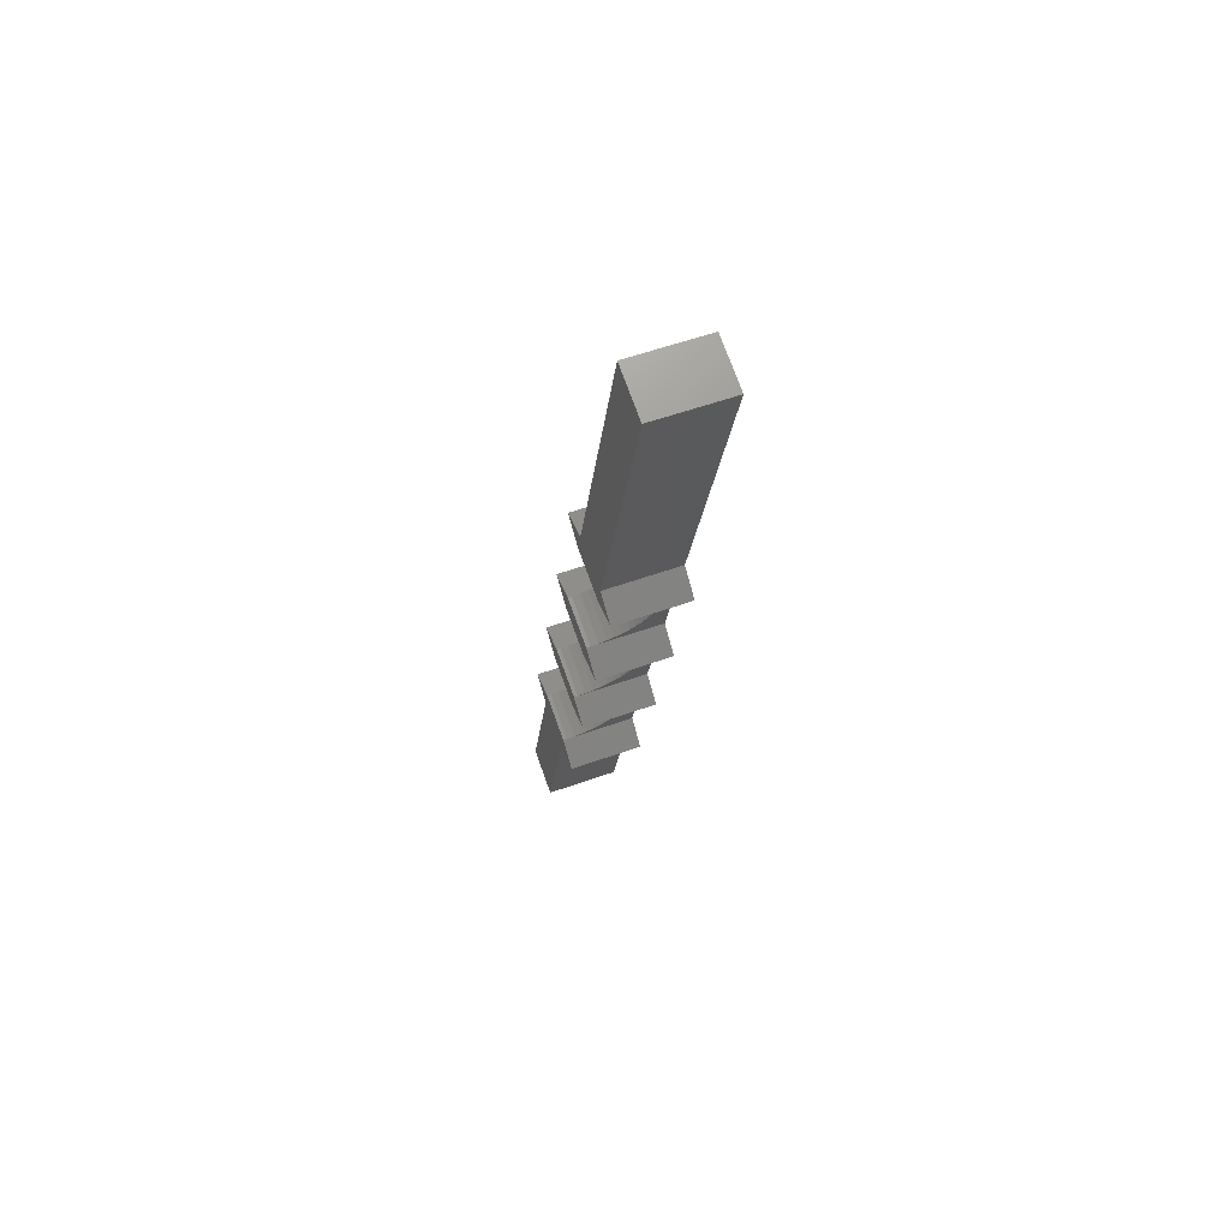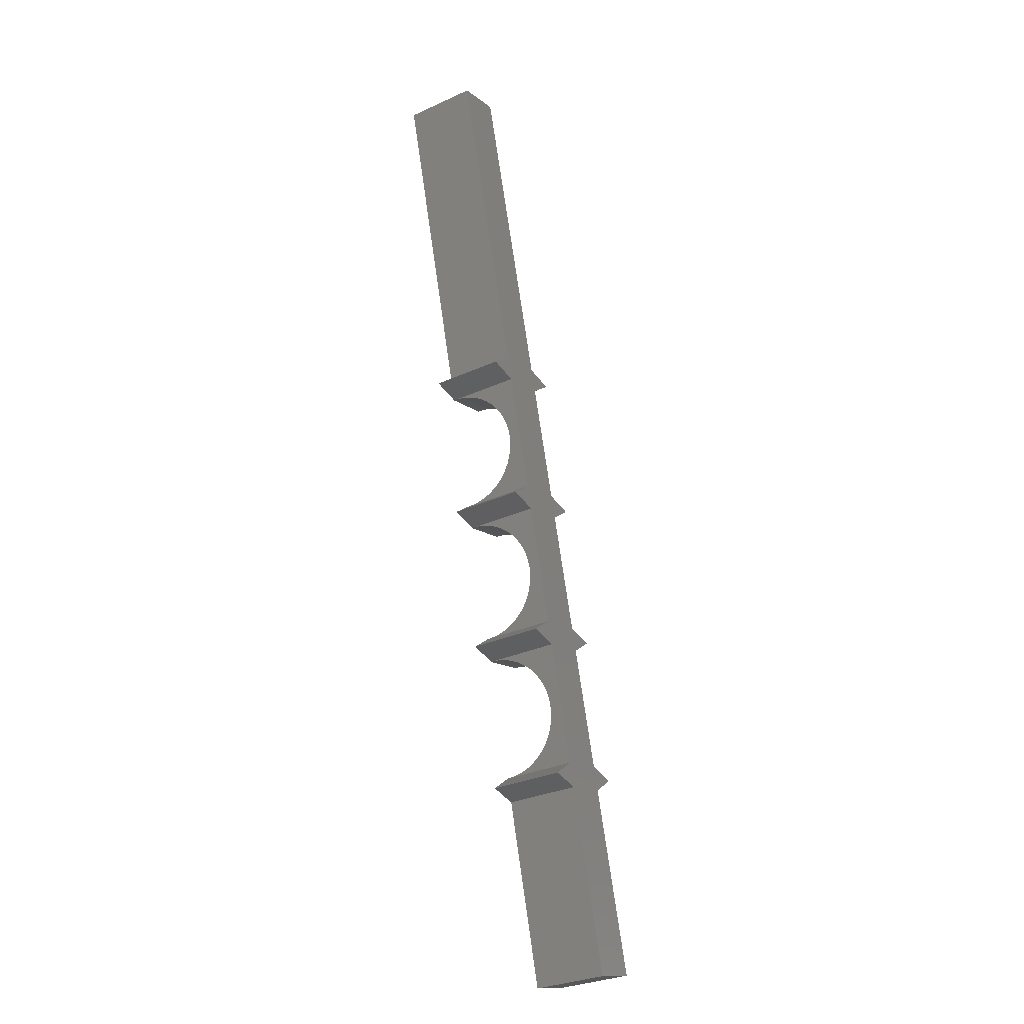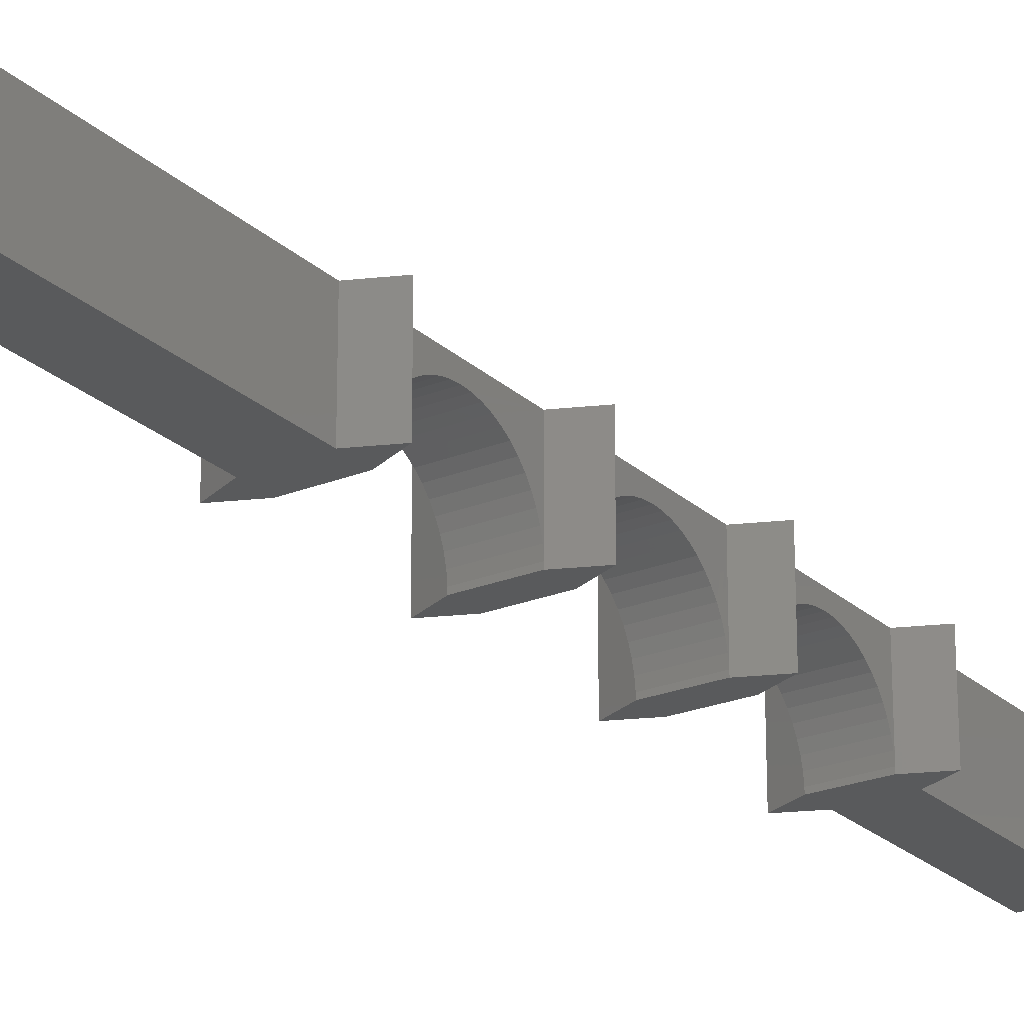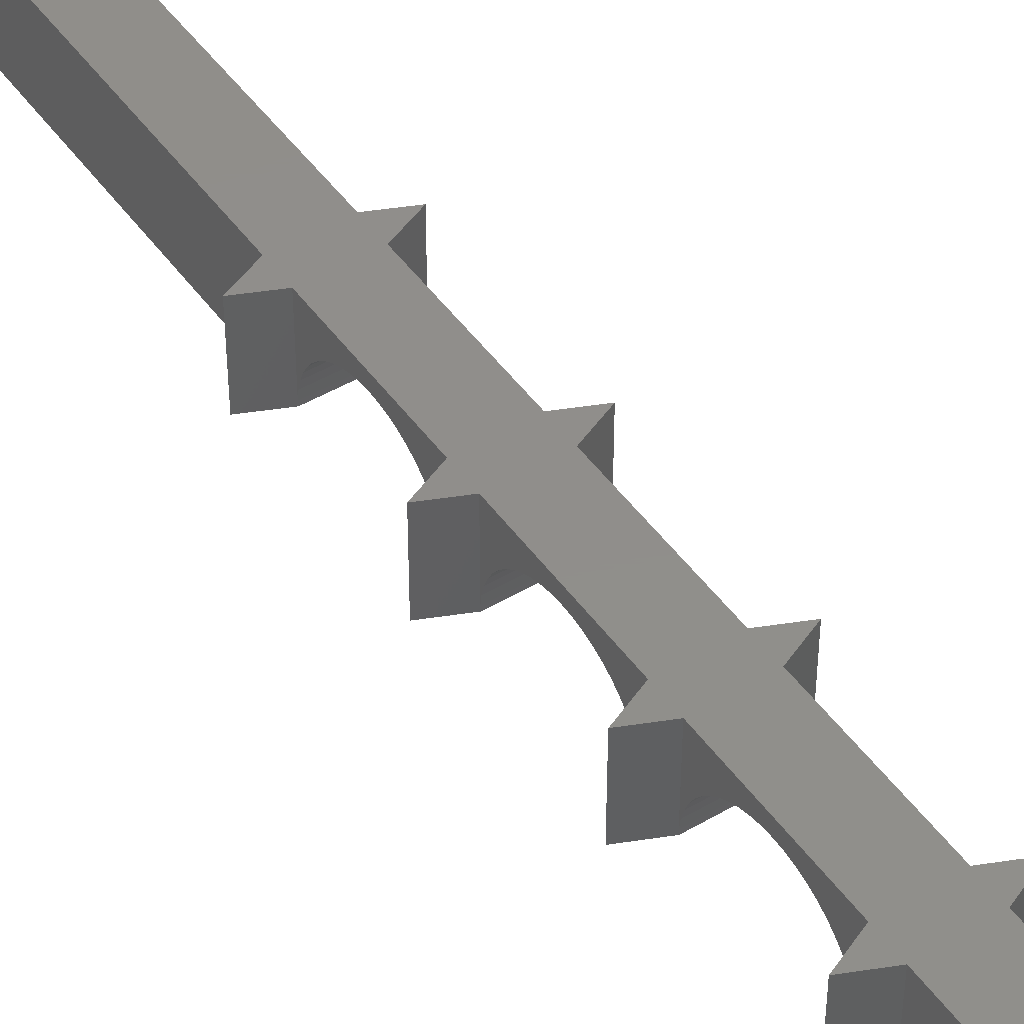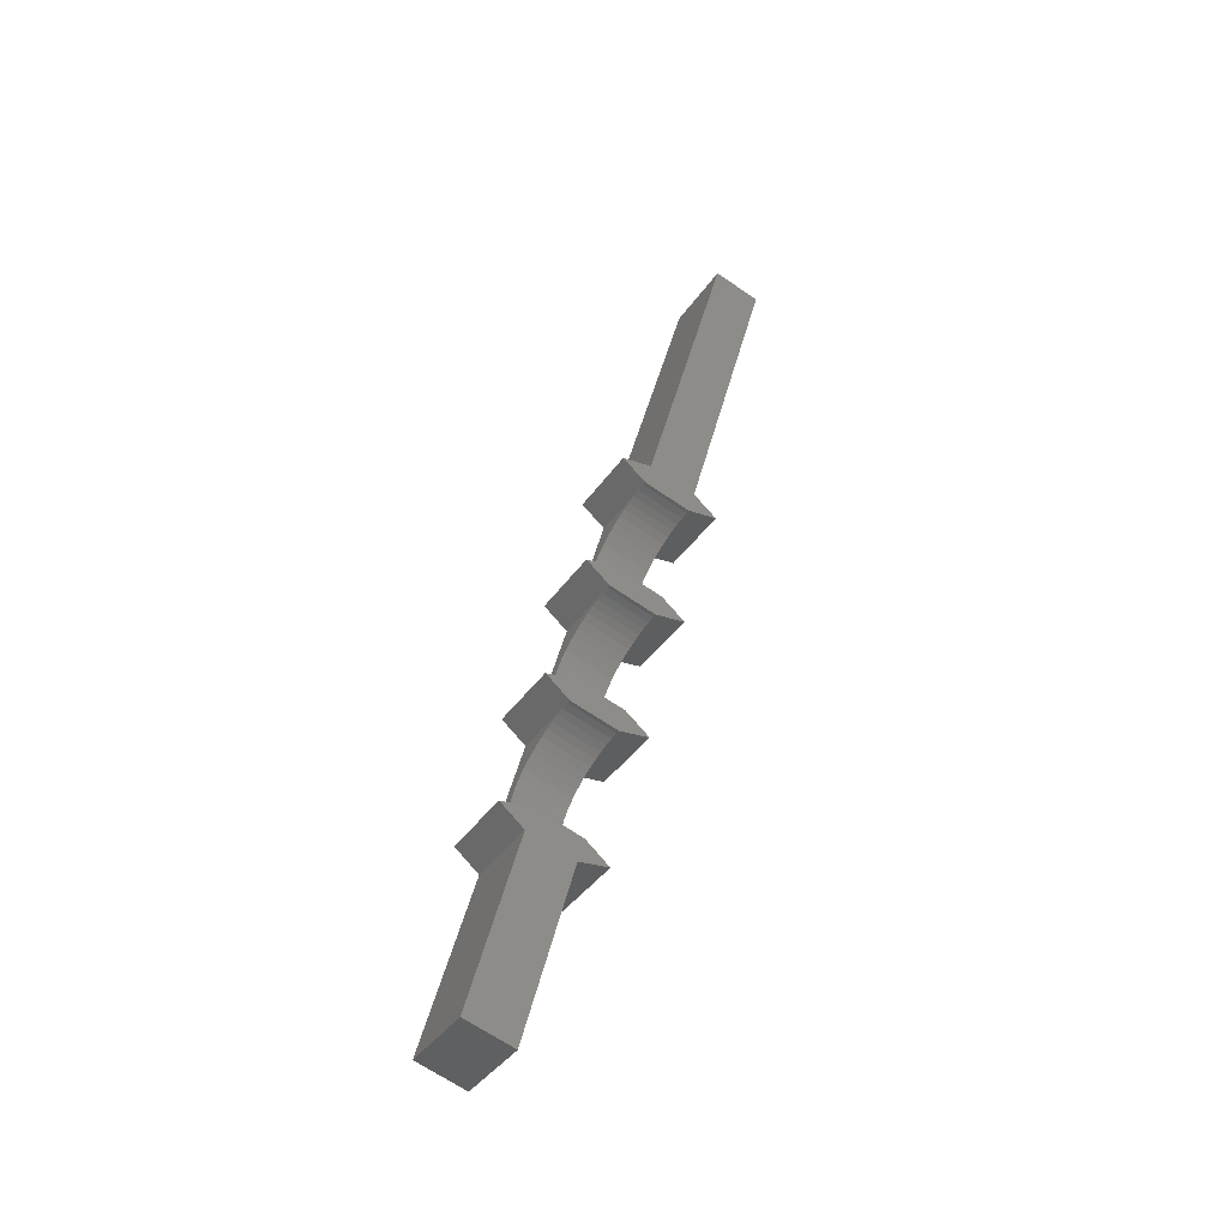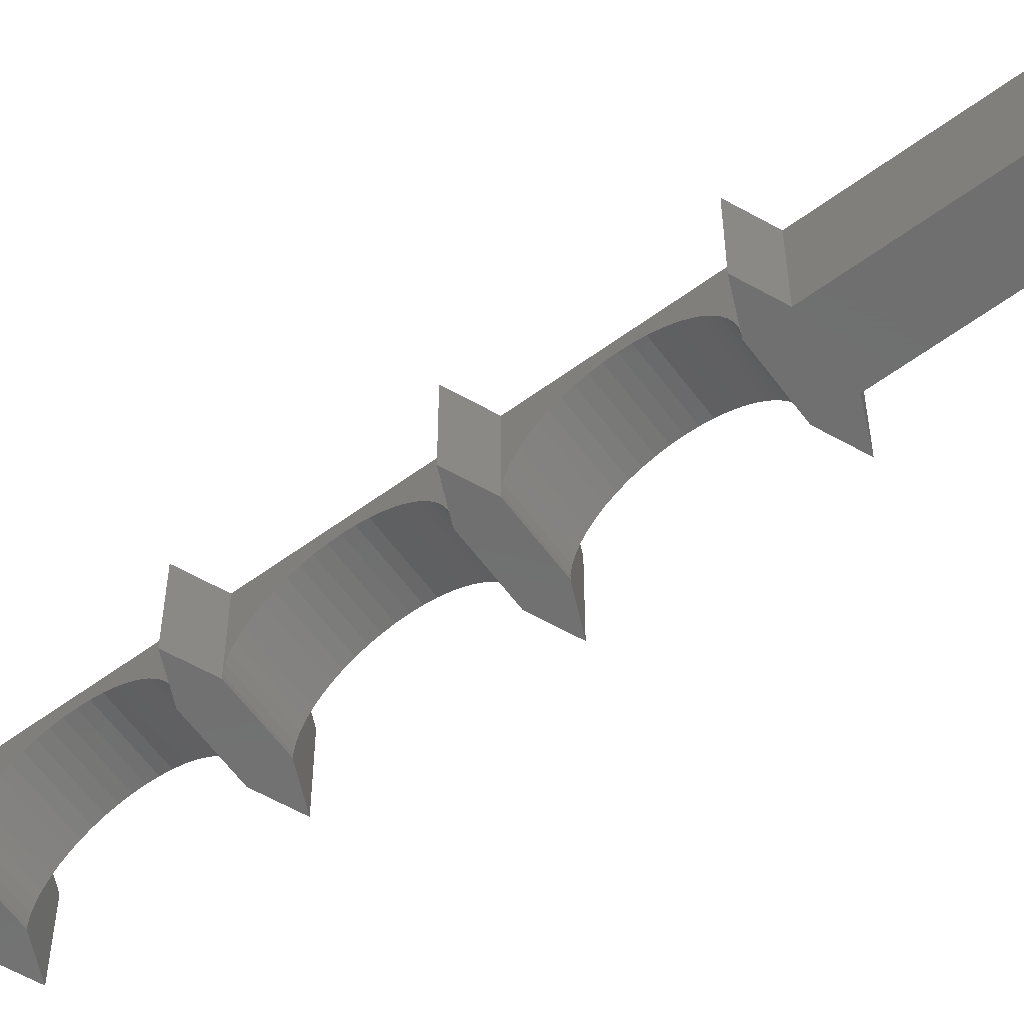
<metadata>
{"format":"stl","ext":"stl","renderer":"f3d","projection":"perspective","resolution":1024,"background":"white","views":[{"elev":56.7,"azim":-110.4,"up":"+Y"},{"elev":-31.3,"azim":-57.2,"up":"+Y"},{"elev":-23.7,"azim":-130.9,"up":"+Z"},{"elev":47.0,"azim":-18.7,"up":"+Z"},{"elev":-40.1,"azim":148.6,"up":"+Y"},{"elev":-61.6,"azim":141.5,"up":"+Z"}]}
</metadata>
<code>
# stl→obj: 218 verts, 432 faces
v 128.6 69.85 6
v 126.1 70.23 6
v 126.7 68.3 6
v 131.7 58.26 6
v 129.3 58.64 6
v 129.8 56.71 6
v 134.8 46.67 6
v 132.4 47.05 6
v 132.9 45.12 6
v 137.9 35.08 6
v 135.5 35.46 6
v 136 33.52 6
v 136 18 6
v 139.9 19.04 6
v 132.1 32.49 6
v 131.6 34.42 6
v 129 44.08 6
v 128.5 46.01 6
v 125.9 55.67 6
v 125.4 57.6 6
v 122.8 67.26 6
v 122.3 69.19 6
v 119.2 96.31 6
v 115.3 95.27 6
v 129.7 32.87 6
v 126.6 44.46 6
v 123.5 56.05 6
v 120.4 67.64 6
v 128.5 46.01 0
v 126.6 44.46 0
v 129 44.08 0
v 122.8 67.26 0
v 120.4 67.64 0
v 122.3 69.19 0
v 122.8 67.25 0
v 126.7 68.3 0
v 126.7 68.29 0
v 126.1 70.23 0
v 119.2 96.31 0
v 115.3 95.27 0
v 128.6 69.85 0
v 125.9 55.67 0
v 123.5 56.05 0
v 125.4 57.6 0
v 129.8 56.71 0
v 129.8 56.7 0
v 125.9 55.66 0
v 129.3 58.64 0
v 129.2 58.65 0
v 125.4 57.61 0
v 131.7 58.26 0
v 132.9 45.12 0
v 132.9 45.11 0
v 132.4 47.05 0
v 129 44.07 0
v 132.4 47.06 0
v 128.5 46.02 0
v 134.8 46.67 0
v 132.1 32.49 0
v 129.7 32.87 0
v 131.6 34.42 0
v 136 18 0
v 136 33.52 0
v 139.9 19.04 0
v 135.5 35.46 0
v 135.5 35.47 0
v 131.6 34.43 0
v 137.9 35.08 0
v 125.4 57.61 0.314
v 122.8 67.25 0.314
v 122.8 67.18 0.9369
v 122.9 67.03 1.545
v 122.9 66.8 2.129
v 123 66.51 2.679
v 123.1 66.15 3.187
v 123.2 65.74 3.645
v 123.3 65.27 4.045
v 123.5 64.76 4.382
v 123.6 64.21 4.649
v 123.8 63.63 4.843
v 123.9 63.04 4.961
v 124.1 62.43 5
v 124.3 61.83 4.961
v 124.4 61.23 4.843
v 124.6 60.65 4.649
v 124.7 60.11 4.382
v 124.9 59.59 4.045
v 125 59.13 3.645
v 125.1 58.71 3.187
v 125.2 58.35 2.679
v 125.3 58.06 2.129
v 125.3 57.84 1.545
v 125.4 57.69 0.9369
v 128.5 46.02 0.314
v 125.9 55.66 0.314
v 125.9 55.59 0.9369
v 126 55.43 1.545
v 126 55.21 2.129
v 126.1 54.92 2.679
v 126.2 54.56 3.187
v 126.3 54.15 3.645
v 126.4 53.68 4.045
v 126.6 53.17 4.382
v 126.7 52.62 4.649
v 126.9 52.04 4.843
v 127 51.45 4.961
v 127.2 50.84 5
v 127.4 50.24 4.961
v 127.5 49.64 4.843
v 127.7 49.06 4.649
v 127.8 48.51 4.382
v 128 48 4.045
v 128.1 47.54 3.645
v 128.2 47.12 3.187
v 128.3 46.76 2.679
v 128.4 46.47 2.129
v 128.4 46.25 1.545
v 128.5 46.1 0.9369
v 131.6 34.43 0.314
v 129 44.07 0.314
v 129 43.99 0.9369
v 129.1 43.84 1.545
v 129.1 43.62 2.129
v 129.2 43.33 2.679
v 129.3 42.97 3.187
v 129.4 42.56 3.645
v 129.5 42.09 4.045
v 129.7 41.58 4.382
v 129.8 41.03 4.649
v 130 40.45 4.843
v 130.1 39.86 4.961
v 130.3 39.25 5
v 130.5 38.65 4.961
v 130.6 38.05 4.843
v 130.8 37.47 4.649
v 130.9 36.92 4.382
v 131.1 36.41 4.045
v 131.2 35.94 3.645
v 131.3 35.53 3.187
v 131.4 35.17 2.679
v 131.5 34.88 2.129
v 131.5 34.66 1.545
v 131.6 34.51 0.9369
v 126.7 68.29 0.314
v 126.7 68.21 0.9369
v 126.7 68.06 1.545
v 126.8 67.84 2.129
v 126.9 67.55 2.679
v 127 67.19 3.187
v 127.1 66.77 3.645
v 127.2 66.31 4.045
v 127.3 65.79 4.382
v 127.5 65.25 4.649
v 127.6 64.67 4.843
v 127.8 64.07 4.961
v 128 63.47 5
v 128.1 62.86 4.961
v 128.3 62.27 4.843
v 128.4 61.69 4.649
v 128.6 61.14 4.382
v 128.7 60.63 4.045
v 128.8 60.16 3.645
v 129 59.75 3.187
v 129.1 59.39 2.679
v 129.1 59.1 2.129
v 129.2 58.87 1.545
v 129.2 58.72 0.9369
v 129.2 58.65 0.314
v 129.8 56.7 0.314
v 129.8 56.62 0.9369
v 129.8 56.47 1.545
v 129.9 56.25 2.129
v 130 55.95 2.679
v 130.1 55.6 3.187
v 130.2 55.18 3.645
v 130.3 54.72 4.045
v 130.4 54.2 4.382
v 130.6 53.65 4.649
v 130.7 53.08 4.843
v 130.9 52.48 4.961
v 131.1 51.88 5
v 131.2 51.27 4.961
v 131.4 50.68 4.843
v 131.5 50.1 4.649
v 131.7 49.55 4.382
v 131.8 49.04 4.045
v 131.9 48.57 3.645
v 132.1 48.16 3.187
v 132.2 47.8 2.679
v 132.2 47.51 2.129
v 132.3 47.28 1.545
v 132.3 47.13 0.9369
v 132.4 47.06 0.314
v 132.9 45.11 0.314
v 132.9 45.03 0.9369
v 132.9 44.88 1.545
v 133 44.66 2.129
v 133.1 44.36 2.679
v 133.2 44.01 3.187
v 133.3 43.59 3.645
v 133.4 43.12 4.045
v 133.5 42.61 4.382
v 133.7 42.06 4.649
v 133.8 41.49 4.843
v 134 40.89 4.961
v 134.2 40.29 5
v 134.3 39.68 4.961
v 134.5 39.08 4.843
v 134.6 38.51 4.649
v 134.8 37.96 4.382
v 134.9 37.45 4.045
v 135.1 36.98 3.645
v 135.2 36.56 3.187
v 135.3 36.21 2.679
v 135.3 35.92 2.129
v 135.4 35.69 1.545
v 135.4 35.54 0.9369
v 135.5 35.47 0.314
f 1 2 3
f 4 5 6
f 7 8 9
f 10 11 12
f 12 13 14
f 15 12 11
f 16 11 9
f 17 9 8
f 12 15 13
f 11 16 15
f 18 8 6
f 19 6 5
f 9 17 16
f 8 18 17
f 20 5 3
f 21 3 2
f 6 19 18
f 5 20 19
f 3 21 20
f 2 22 21
f 23 22 2
f 22 23 24
f 15 16 25
f 17 18 26
f 19 20 27
f 21 22 28
f 29 26 18
f 26 29 30
f 30 17 26
f 17 30 31
f 32 33 34
f 35 36 37
f 32 36 35
f 36 32 38
f 34 38 32
f 34 39 38
f 39 34 40
f 41 36 38
f 42 43 44
f 42 45 46
f 42 46 47
f 45 42 48
f 44 48 42
f 48 44 49
f 49 44 50
f 51 45 48
f 31 30 29
f 31 52 53
f 52 31 54
f 31 53 55
f 29 54 31
f 54 29 56
f 56 29 57
f 58 52 54
f 59 60 61
f 62 63 64
f 59 63 62
f 63 59 65
f 61 65 59
f 65 61 66
f 66 61 67
f 68 63 65
f 58 8 7
f 8 58 54
f 52 7 9
f 7 52 58
f 44 27 20
f 27 44 43
f 43 19 27
f 19 43 42
f 51 5 4
f 5 51 48
f 45 4 6
f 4 45 51
f 34 28 22
f 28 34 33
f 33 21 28
f 21 33 32
f 41 2 1
f 2 41 38
f 36 1 3
f 1 36 41
f 61 25 16
f 25 61 60
f 60 15 25
f 15 60 59
f 68 11 10
f 11 68 65
f 63 10 12
f 10 63 68
f 50 44 69
f 70 32 35
f 32 70 21
f 71 21 70
f 72 21 71
f 73 21 72
f 74 21 73
f 75 21 74
f 76 21 75
f 77 21 76
f 78 21 77
f 79 21 78
f 80 21 79
f 81 21 80
f 82 21 81
f 20 82 83
f 82 20 21
f 84 20 83
f 85 20 84
f 86 20 85
f 87 20 86
f 88 20 87
f 89 20 88
f 90 20 89
f 91 20 90
f 92 20 91
f 93 20 92
f 69 20 93
f 20 69 44
f 34 24 40
f 24 34 22
f 57 29 94
f 95 42 47
f 42 95 19
f 96 19 95
f 97 19 96
f 98 19 97
f 99 19 98
f 100 19 99
f 101 19 100
f 102 19 101
f 103 19 102
f 104 19 103
f 105 19 104
f 106 19 105
f 107 19 106
f 18 107 108
f 107 18 19
f 109 18 108
f 110 18 109
f 111 18 110
f 112 18 111
f 113 18 112
f 114 18 113
f 115 18 114
f 116 18 115
f 117 18 116
f 118 18 117
f 94 18 118
f 18 94 29
f 67 61 119
f 120 31 55
f 31 120 17
f 121 17 120
f 122 17 121
f 123 17 122
f 124 17 123
f 125 17 124
f 126 17 125
f 127 17 126
f 128 17 127
f 129 17 128
f 130 17 129
f 131 17 130
f 132 17 131
f 16 132 133
f 132 16 17
f 134 16 133
f 135 16 134
f 136 16 135
f 137 16 136
f 138 16 137
f 139 16 138
f 140 16 139
f 141 16 140
f 142 16 141
f 143 16 142
f 119 16 143
f 16 119 61
f 62 15 59
f 15 62 13
f 3 144 36
f 3 145 144
f 3 146 145
f 3 147 146
f 3 148 147
f 3 149 148
f 3 150 149
f 3 151 150
f 3 152 151
f 3 153 152
f 3 154 153
f 3 155 154
f 3 156 155
f 5 156 3
f 156 5 157
f 5 158 157
f 5 159 158
f 5 160 159
f 5 161 160
f 5 162 161
f 5 163 162
f 5 164 163
f 5 165 164
f 5 166 165
f 5 167 166
f 5 168 167
f 48 168 5
f 168 48 49
f 36 144 37
f 6 169 45
f 6 170 169
f 6 171 170
f 6 172 171
f 6 173 172
f 6 174 173
f 6 175 174
f 6 176 175
f 6 177 176
f 6 178 177
f 6 179 178
f 6 180 179
f 6 181 180
f 8 181 6
f 181 8 182
f 8 183 182
f 8 184 183
f 8 185 184
f 8 186 185
f 8 187 186
f 8 188 187
f 8 189 188
f 8 190 189
f 8 191 190
f 8 192 191
f 8 193 192
f 54 193 8
f 193 54 56
f 45 169 46
f 9 194 52
f 9 195 194
f 9 196 195
f 9 197 196
f 9 198 197
f 9 199 198
f 9 200 199
f 9 201 200
f 9 202 201
f 9 203 202
f 9 204 203
f 9 205 204
f 9 206 205
f 11 206 9
f 206 11 207
f 11 208 207
f 11 209 208
f 11 210 209
f 11 211 210
f 11 212 211
f 11 213 212
f 11 214 213
f 11 215 214
f 11 216 215
f 11 217 216
f 11 218 217
f 65 218 11
f 218 65 66
f 52 194 53
f 14 63 12
f 63 14 64
f 2 39 23
f 39 2 38
f 62 14 13
f 14 62 64
f 39 24 23
f 24 39 40
f 130 203 204
f 203 130 129
f 55 194 120
f 194 55 53
f 142 215 216
f 215 142 141
f 196 123 122
f 123 196 197
f 129 202 203
f 202 129 128
f 134 207 208
f 207 134 133
f 66 119 218
f 119 66 67
f 127 200 201
f 200 127 126
f 195 122 121
f 122 195 196
f 199 126 125
f 126 199 200
f 143 216 217
f 216 143 142
f 132 205 206
f 205 132 131
f 131 204 205
f 204 131 130
f 128 201 202
f 201 128 127
f 194 121 120
f 121 194 195
f 198 125 124
f 125 198 199
f 197 124 123
f 124 197 198
f 119 217 218
f 217 119 143
f 133 206 207
f 206 133 132
f 137 210 211
f 210 137 136
f 139 212 213
f 212 139 138
f 138 211 212
f 211 138 137
f 136 209 210
f 209 136 135
f 135 208 209
f 208 135 134
f 141 214 215
f 214 141 140
f 140 213 214
f 213 140 139
f 105 178 179
f 178 105 104
f 47 169 95
f 169 47 46
f 117 190 191
f 190 117 116
f 171 98 97
f 98 171 172
f 104 177 178
f 177 104 103
f 109 182 183
f 182 109 108
f 56 94 193
f 94 56 57
f 102 175 176
f 175 102 101
f 170 97 96
f 97 170 171
f 174 101 100
f 101 174 175
f 118 191 192
f 191 118 117
f 107 180 181
f 180 107 106
f 106 179 180
f 179 106 105
f 103 176 177
f 176 103 102
f 169 96 95
f 96 169 170
f 173 100 99
f 100 173 174
f 172 99 98
f 99 172 173
f 94 192 193
f 192 94 118
f 108 181 182
f 181 108 107
f 112 185 186
f 185 112 111
f 114 187 188
f 187 114 113
f 113 186 187
f 186 113 112
f 111 184 185
f 184 111 110
f 110 183 184
f 183 110 109
f 116 189 190
f 189 116 115
f 115 188 189
f 188 115 114
f 80 153 154
f 153 80 79
f 35 144 70
f 144 35 37
f 92 165 166
f 165 92 91
f 146 73 72
f 73 146 147
f 79 152 153
f 152 79 78
f 84 157 158
f 157 84 83
f 49 69 168
f 69 49 50
f 77 150 151
f 150 77 76
f 145 72 71
f 72 145 146
f 149 76 75
f 76 149 150
f 93 166 167
f 166 93 92
f 82 155 156
f 155 82 81
f 81 154 155
f 154 81 80
f 78 151 152
f 151 78 77
f 144 71 70
f 71 144 145
f 148 75 74
f 75 148 149
f 147 74 73
f 74 147 148
f 69 167 168
f 167 69 93
f 83 156 157
f 156 83 82
f 87 160 161
f 160 87 86
f 89 162 163
f 162 89 88
f 88 161 162
f 161 88 87
f 86 159 160
f 159 86 85
f 85 158 159
f 158 85 84
f 91 164 165
f 164 91 90
f 90 163 164
f 163 90 89

</code>
